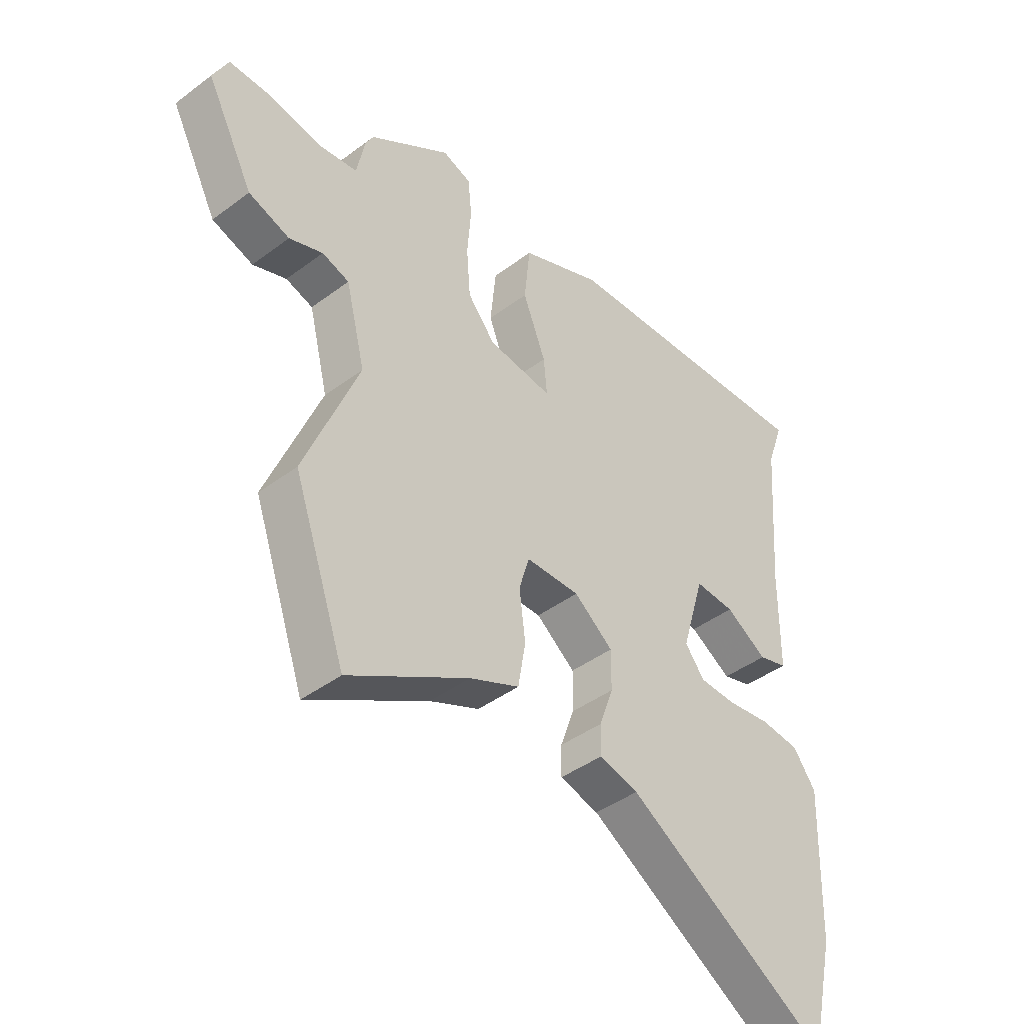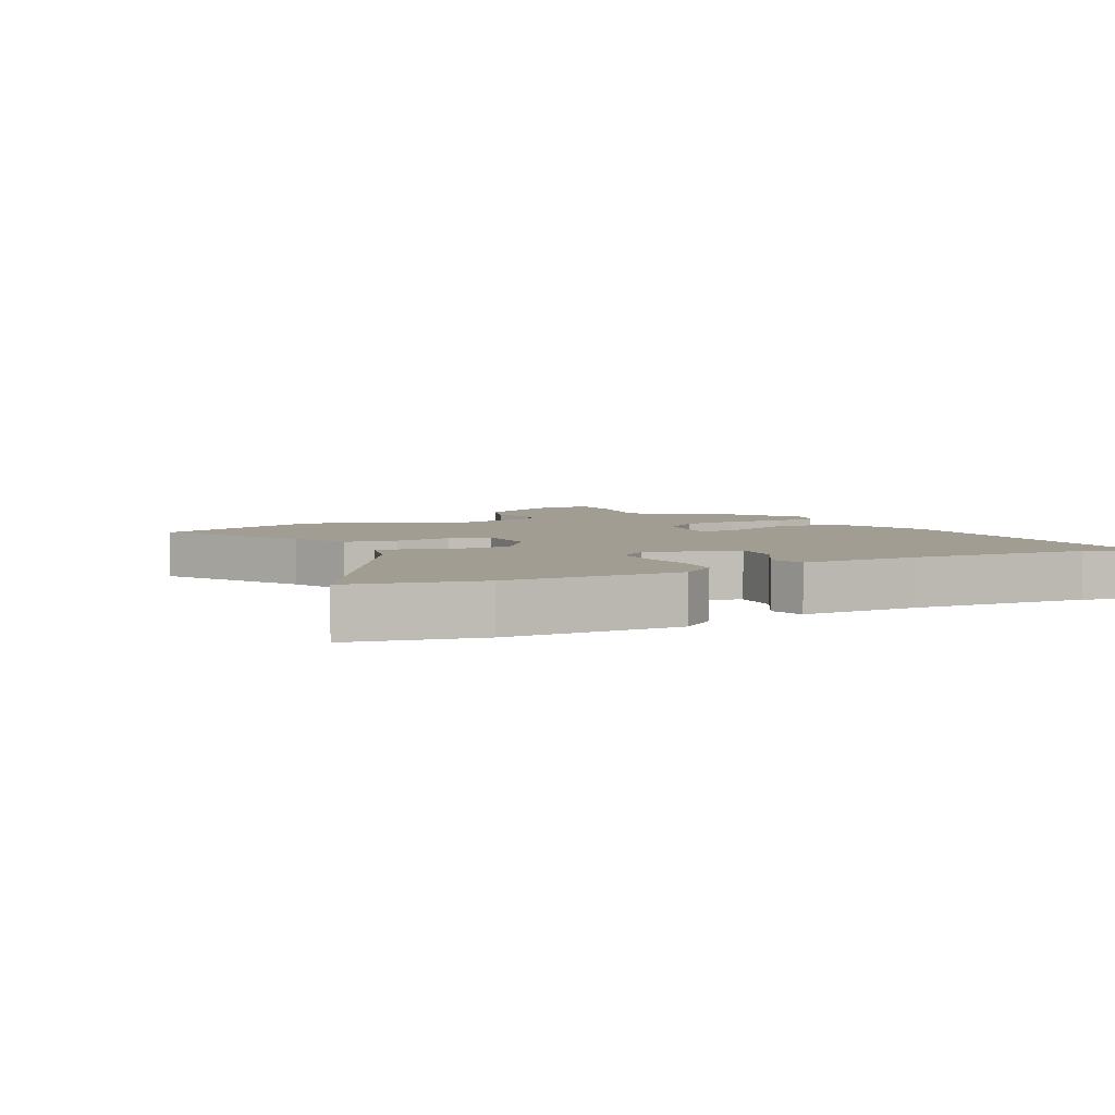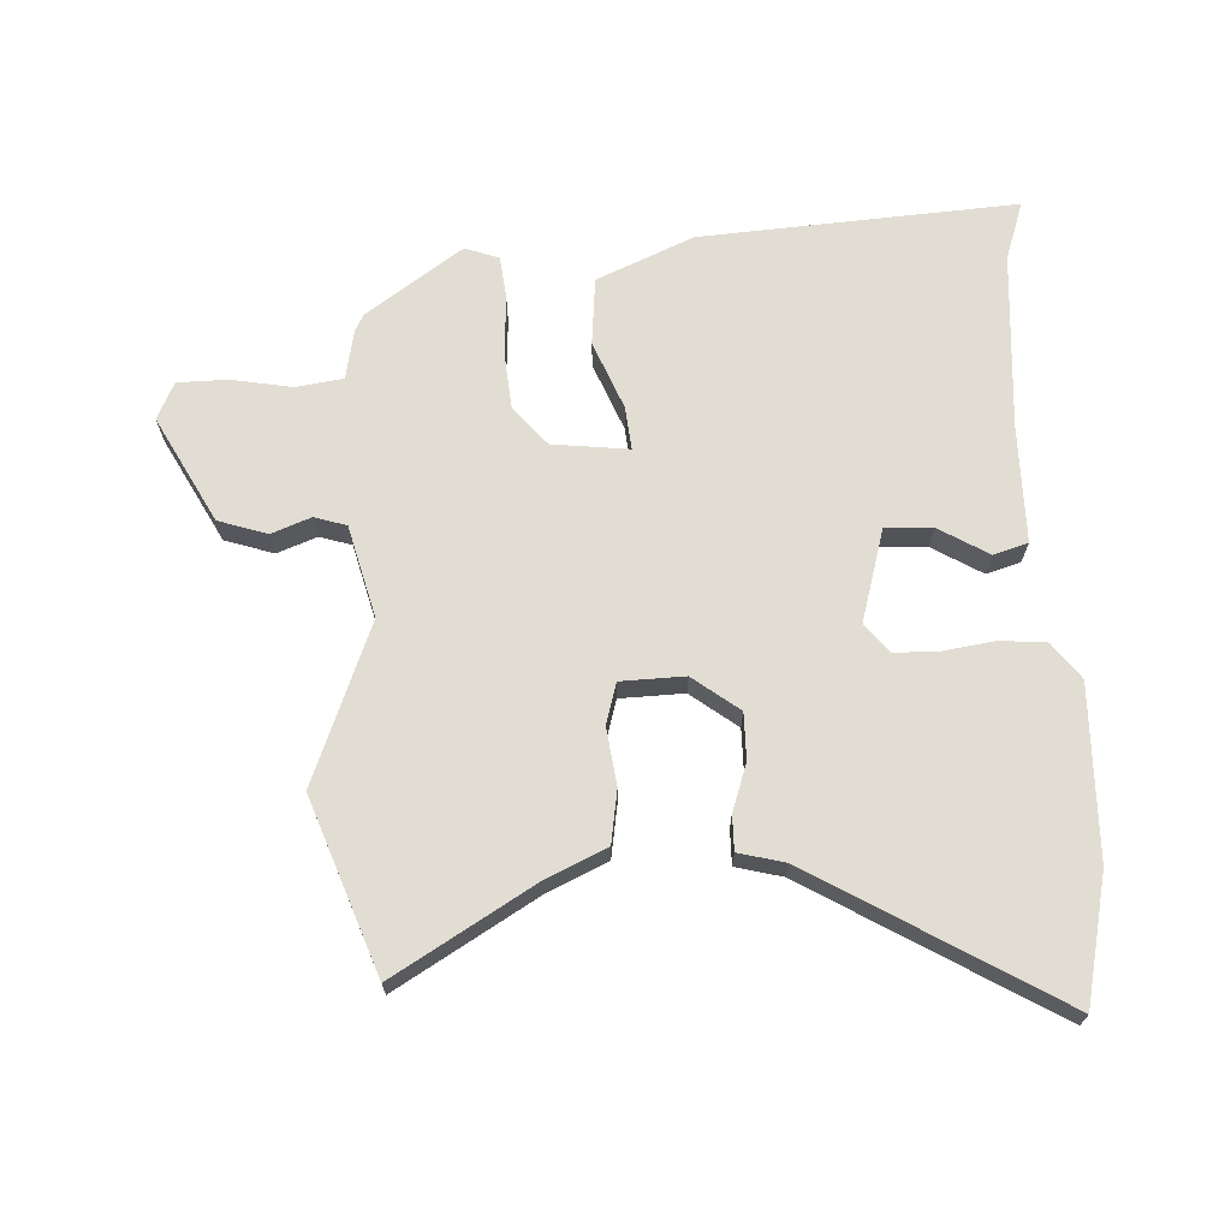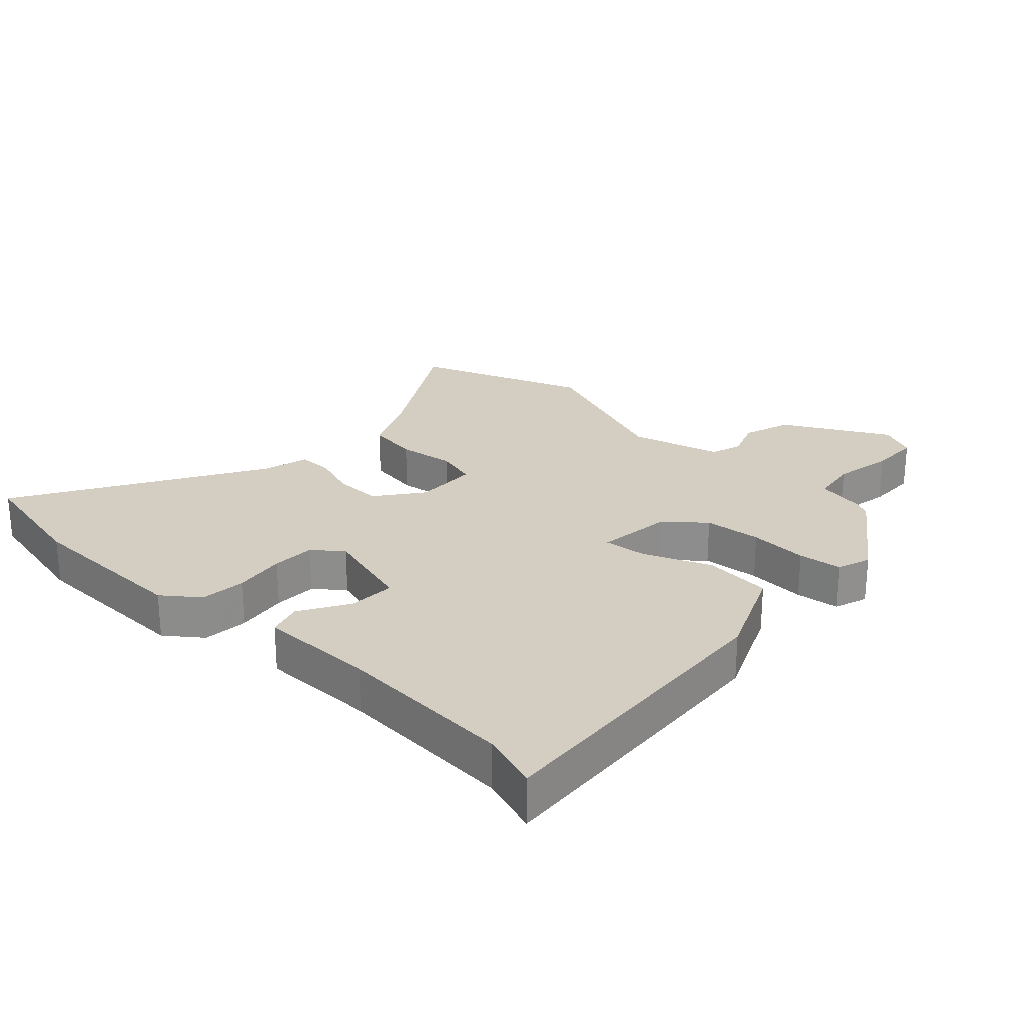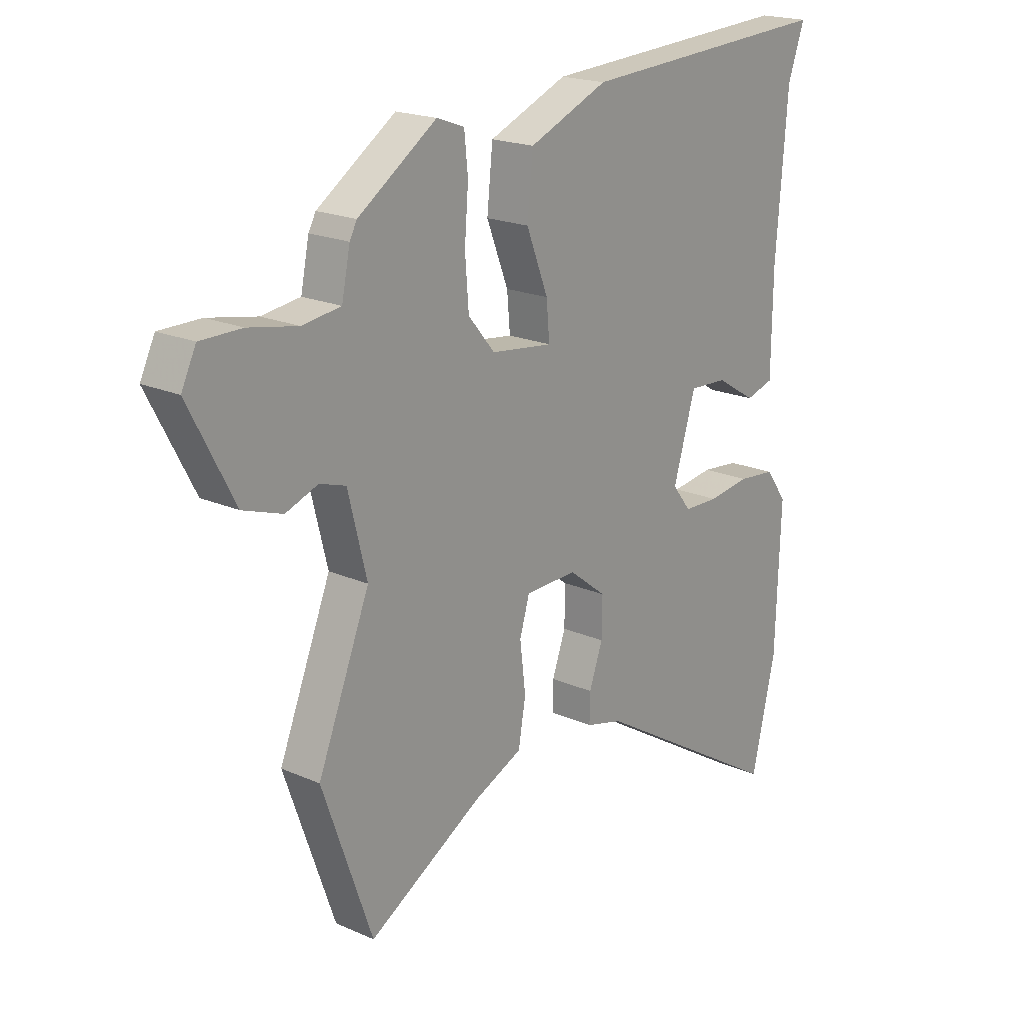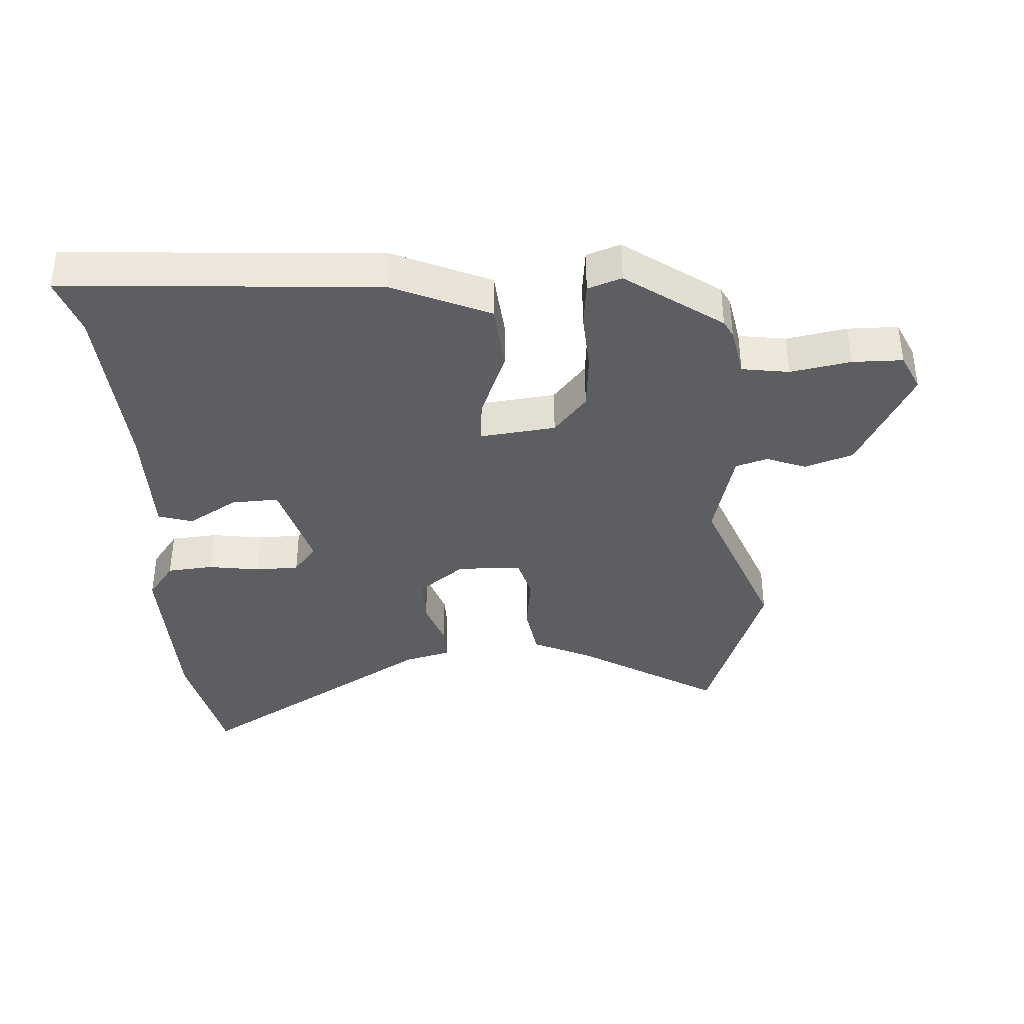
<metadata>
{"format":"obj","ext":"obj","renderer":"f3d","projection":"perspective","resolution":1024,"background":"white","views":[{"elev":-42.7,"azim":131.7,"up":"+Z"},{"elev":4.8,"azim":-117.6,"up":"+Y"},{"elev":68.2,"azim":176.6,"up":"+Y"},{"elev":25.0,"azim":-47.7,"up":"+Y"},{"elev":19.7,"azim":129.4,"up":"+Z"},{"elev":-38.2,"azim":2.9,"up":"+Y"}]}
</metadata>
<code>
v 0.567 0.07 -0.311
v 0.471 0.07 -0.583
v 0.249 0.07 -0.454
v 0.157 0.07 -0.413
v 0.143 0.07 -0.331
v 0.154 0.07 -0.241
v 0.135 0.07 -0.177
v 0.035 0.07 -0.175
v -0.037 0.07 -0.231
v -0.036 0.07 -0.304
v -0.01 0.07 -0.377
v -0.009 0.07 -0.432
v -0.081 0.07 -0.451
v -0.458 0.07 -0.68
v -0.504 0.07 -0.482
v -0.513 0.07 -0.212
v -0.471 0.07 -0.155
v -0.399 0.07 -0.148
v -0.318 0.07 -0.159
v -0.25 0.07 -0.157
v -0.214 0.07 -0.111
v -0.257 0.07 0.033
v -0.331 0.07 0.029
v -0.408 0.07 -0.018
v -0.462 0.07 -0.002
v -0.464 0.07 0.182
v -0.486 0.07 0.46
v -0.518 0.07 0.551
v -0.023 0.07 0.523
v 0.129 0.07 0.459
v 0.14 0.07 0.353
v 0.098 0.07 0.246
v 0.092 0.07 0.178
v 0.211 0.07 0.193
v 0.262 0.07 0.254
v 0.269 0.07 0.344
v 0.262 0.07 0.436
v 0.269 0.07 0.505
v 0.322 0.07 0.524
v 0.473 0.07 0.421
v 0.487 0.07 0.395
v 0.503 0.07 0.317
v 0.577 0.07 0.307
v 0.671 0.07 0.325
v 0.75 0.07 0.325
v 0.778 0.07 0.267
v 0.691 0.07 0.101
v 0.615 0.07 0.075
v 0.553 0.07 0.098
v 0.503 0.07 0.082
v 0.467 0.07 -0.062
v 0.567 0 -0.311
v 0.471 0 -0.583
v 0.249 0 -0.454
v 0.157 0 -0.413
v 0.143 0 -0.331
v 0.154 0 -0.241
v 0.135 0 -0.177
v 0.035 0 -0.175
v -0.037 0 -0.231
v -0.036 0 -0.304
v -0.01 0 -0.377
v -0.009 0 -0.432
v -0.081 0 -0.451
v -0.458 0 -0.68
v -0.504 0 -0.482
v -0.513 0 -0.212
v -0.471 0 -0.155
v -0.399 0 -0.148
v -0.318 0 -0.159
v -0.25 0 -0.157
v -0.214 0 -0.111
v -0.257 0 0.033
v -0.331 0 0.029
v -0.408 0 -0.018
v -0.462 0 -0.002
v -0.464 0 0.182
v -0.486 0 0.46
v -0.518 0 0.551
v -0.023 0 0.523
v 0.129 0 0.459
v 0.14 0 0.353
v 0.098 0 0.246
v 0.092 0 0.178
v 0.211 0 0.193
v 0.262 0 0.254
v 0.269 0 0.344
v 0.262 0 0.436
v 0.269 0 0.505
v 0.322 0 0.524
v 0.473 0 0.421
v 0.487 0 0.395
v 0.503 0 0.317
v 0.577 0 0.307
v 0.671 0 0.325
v 0.75 0 0.325
v 0.778 0 0.267
v 0.691 0 0.101
v 0.615 0 0.075
v 0.553 0 0.098
v 0.503 0 0.082
v 0.467 0 -0.062
f 46 47 48 49
f 46 49 50
f 43 44 45 46
f 42 43 46 50
f 41 42 50 51
f 39 40 41 51
f 36 37 38 39
f 35 36 39 51
f 29 30 31 32
f 27 28 29 32
f 26 27 32 33
f 23 24 25 26
f 22 23 26 33
f 21 22 33 34
f 16 17 18 19
f 16 19 20
f 13 14 15 16
f 13 16 20
f 10 11 12 13
f 9 10 13 20
f 8 9 20 21
f 3 4 5 6
f 3 6 7
f 2 3 7
f 1 2 7
f 34 35 51 1
f 7 8 21 34
f 1 7 34
f 100 99 98 97
f 101 100 97
f 97 96 95 94
f 101 97 94 93
f 102 101 93 92
f 102 92 91 90
f 90 89 88 87
f 102 90 87 86
f 83 82 81 80
f 83 80 79 78
f 84 83 78 77
f 77 76 75 74
f 84 77 74 73
f 85 84 73 72
f 70 69 68 67
f 71 70 67
f 67 66 65 64
f 71 67 64
f 64 63 62 61
f 71 64 61 60
f 72 71 60 59
f 57 56 55 54
f 58 57 54
f 58 54 53
f 58 53 52
f 52 102 86 85
f 85 72 59 58
f 85 58 52
f 1 52 53 2
f 2 53 54 3
f 3 54 55 4
f 4 55 56 5
f 5 56 57 6
f 6 57 58 7
f 7 58 59 8
f 8 59 60 9
f 9 60 61 10
f 10 61 62 11
f 11 62 63 12
f 12 63 64 13
f 13 64 65 14
f 14 65 66 15
f 15 66 67 16
f 16 67 68 17
f 17 68 69 18
f 18 69 70 19
f 19 70 71 20
f 20 71 72 21
f 21 72 73 22
f 22 73 74 23
f 23 74 75 24
f 24 75 76 25
f 25 76 77 26
f 26 77 78 27
f 27 78 79 28
f 28 79 80 29
f 29 80 81 30
f 30 81 82 31
f 31 82 83 32
f 32 83 84 33
f 33 84 85 34
f 34 85 86 35
f 35 86 87 36
f 36 87 88 37
f 37 88 89 38
f 38 89 90 39
f 39 90 91 40
f 40 91 92 41
f 41 92 93 42
f 42 93 94 43
f 43 94 95 44
f 44 95 96 45
f 45 96 97 46
f 46 97 98 47
f 47 98 99 48
f 48 99 100 49
f 49 100 101 50
f 50 101 102 51
f 51 102 52 1

</code>
